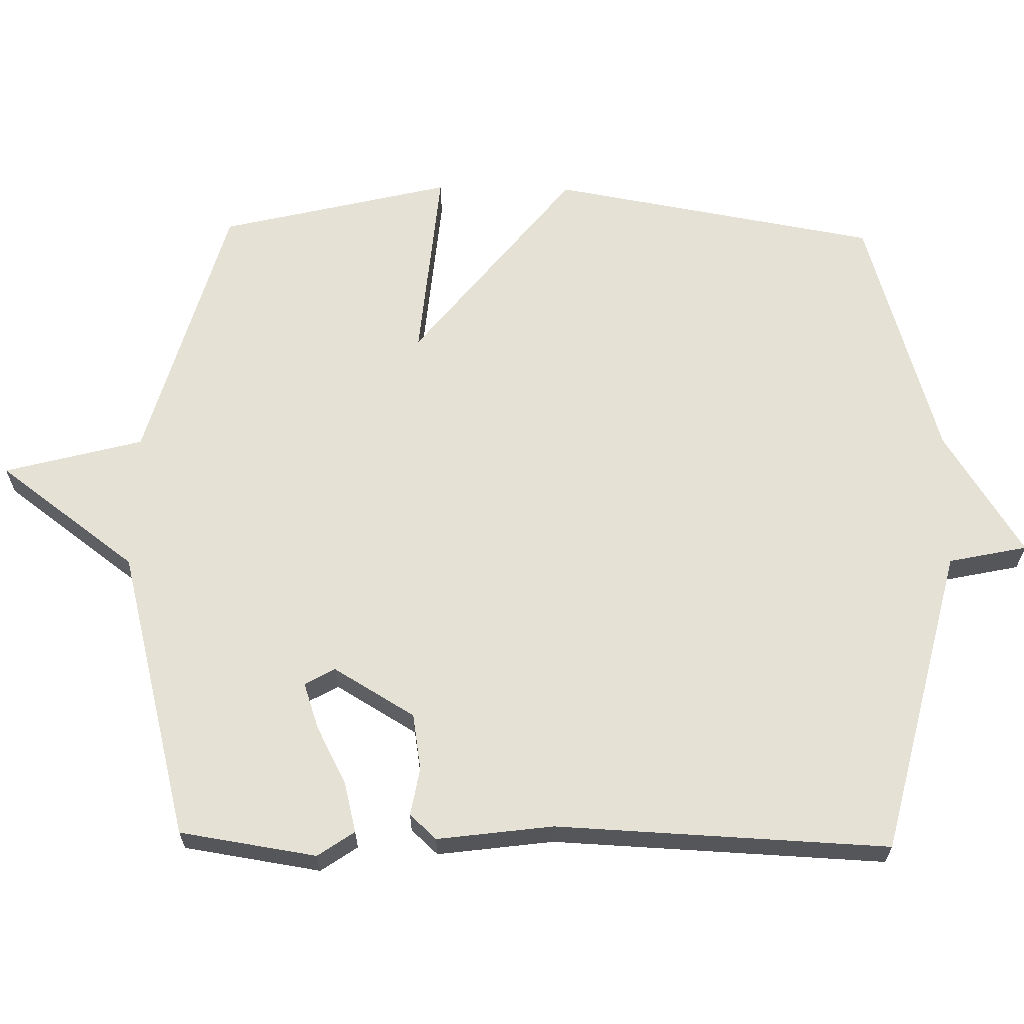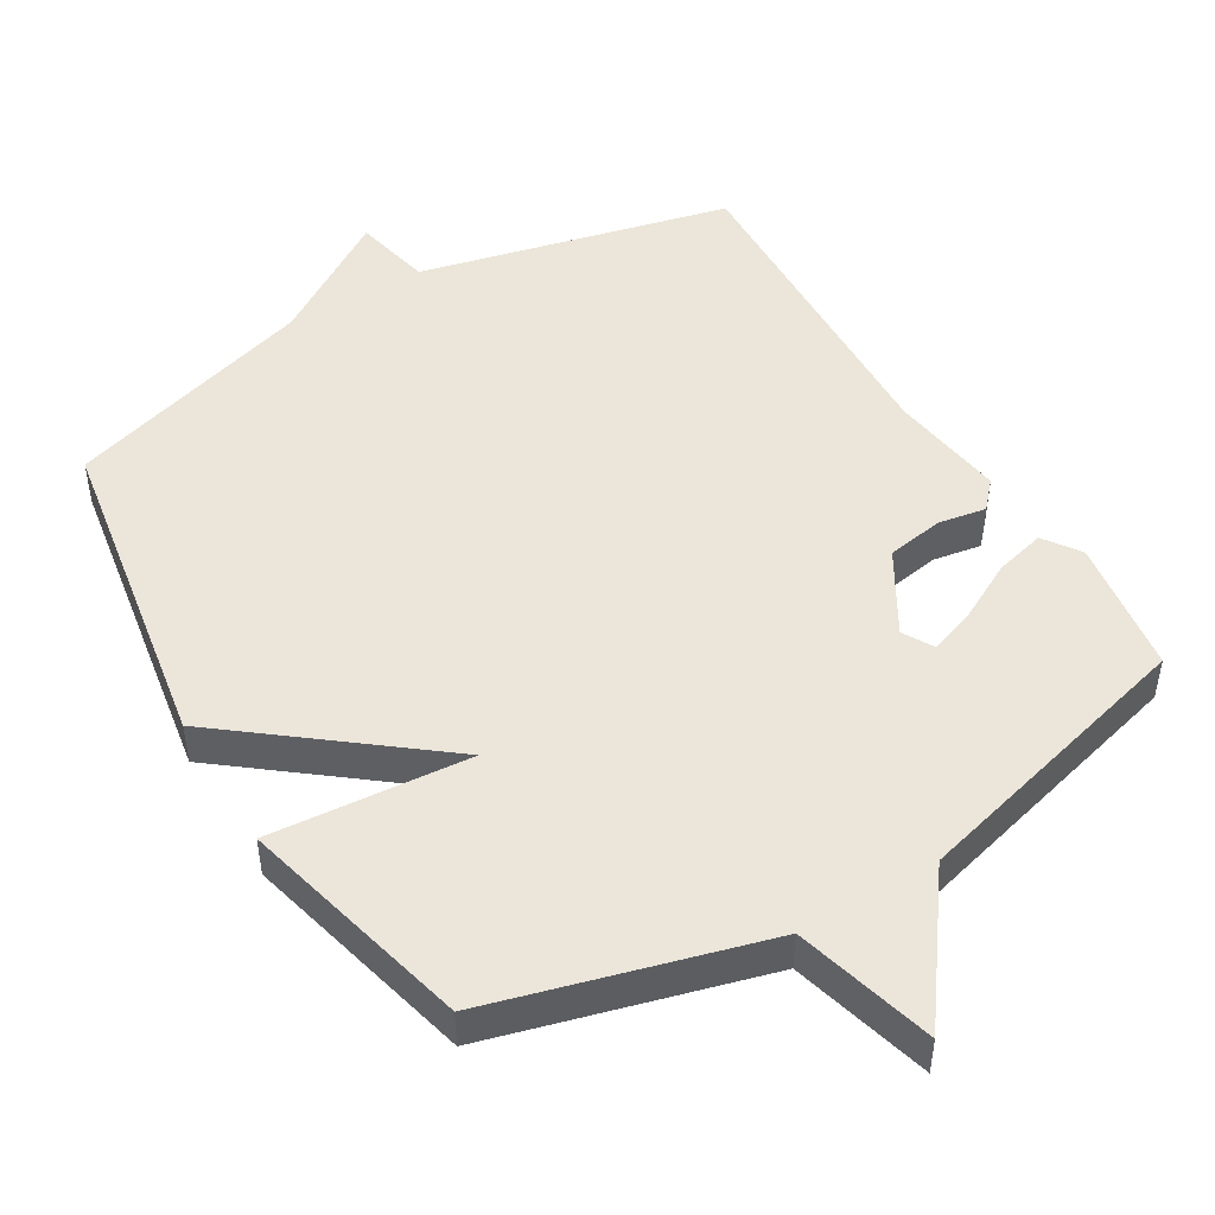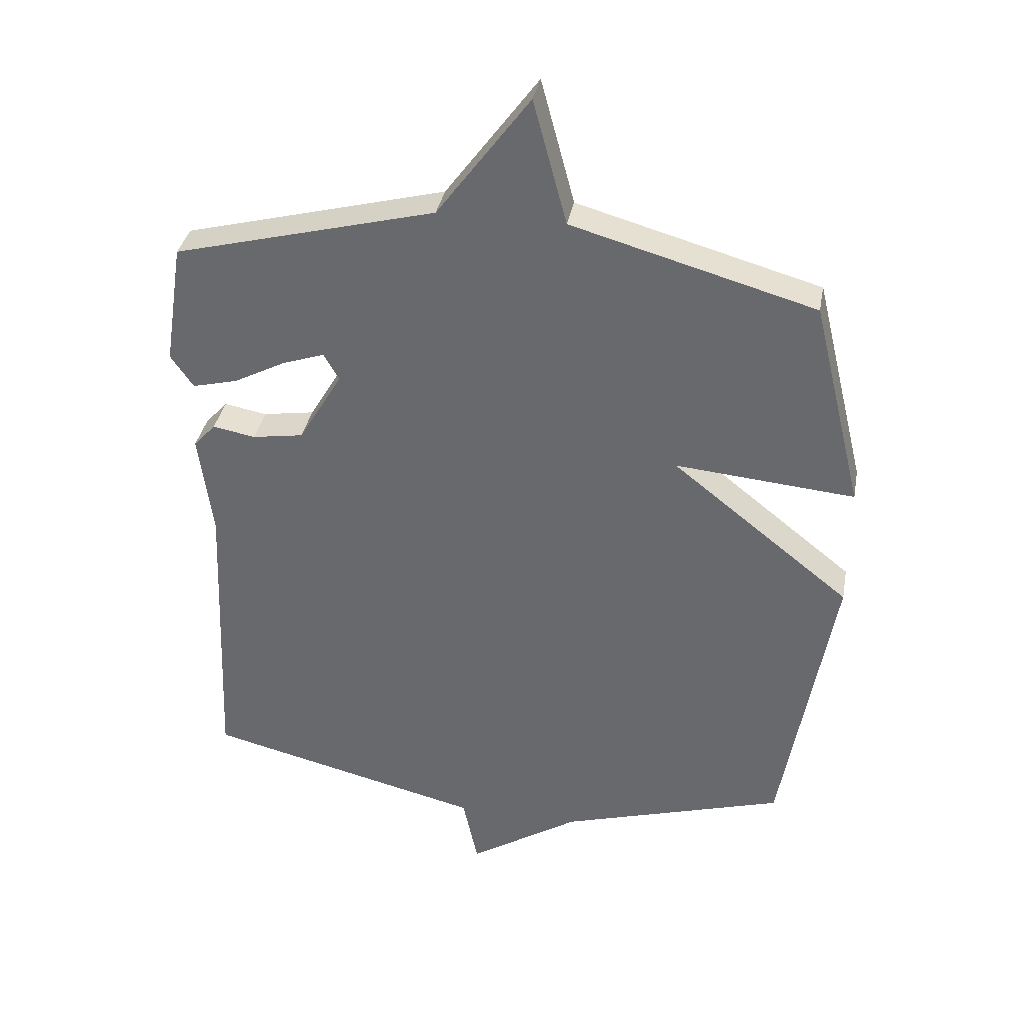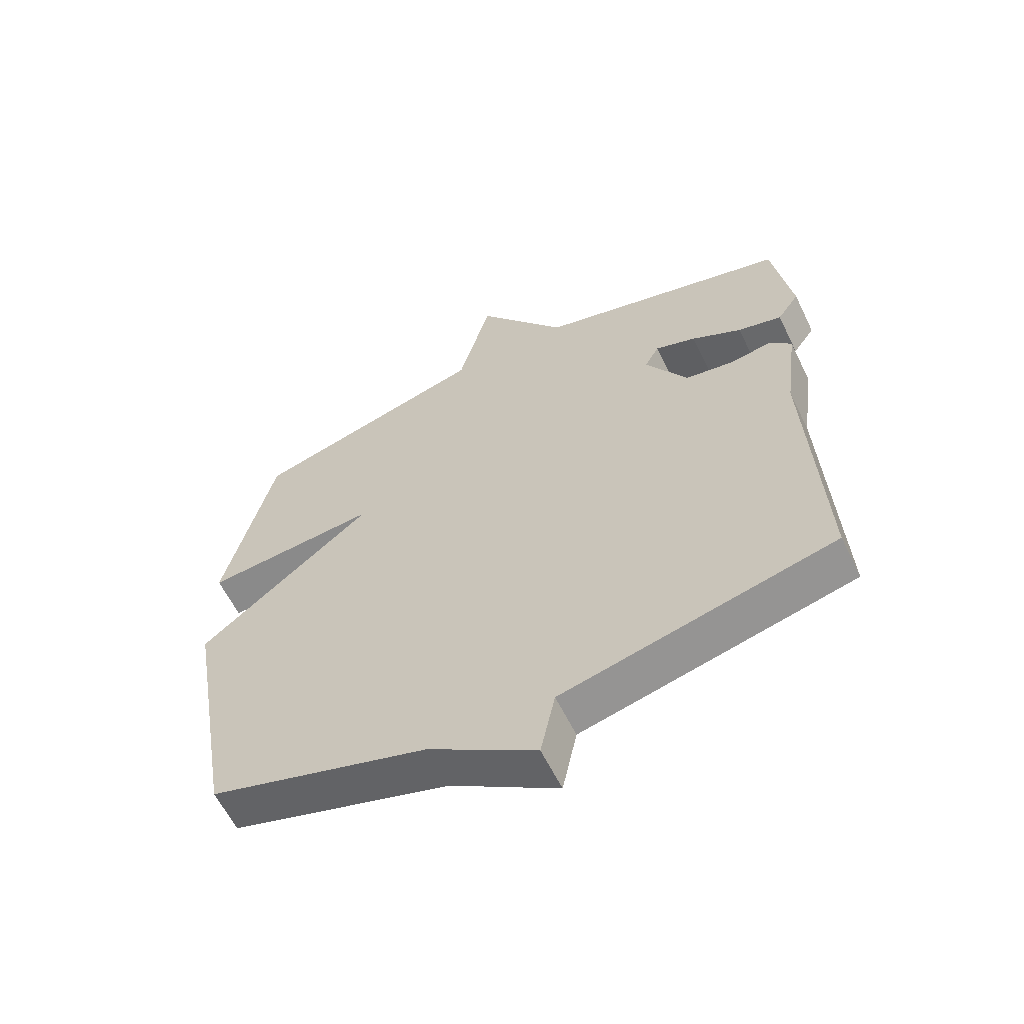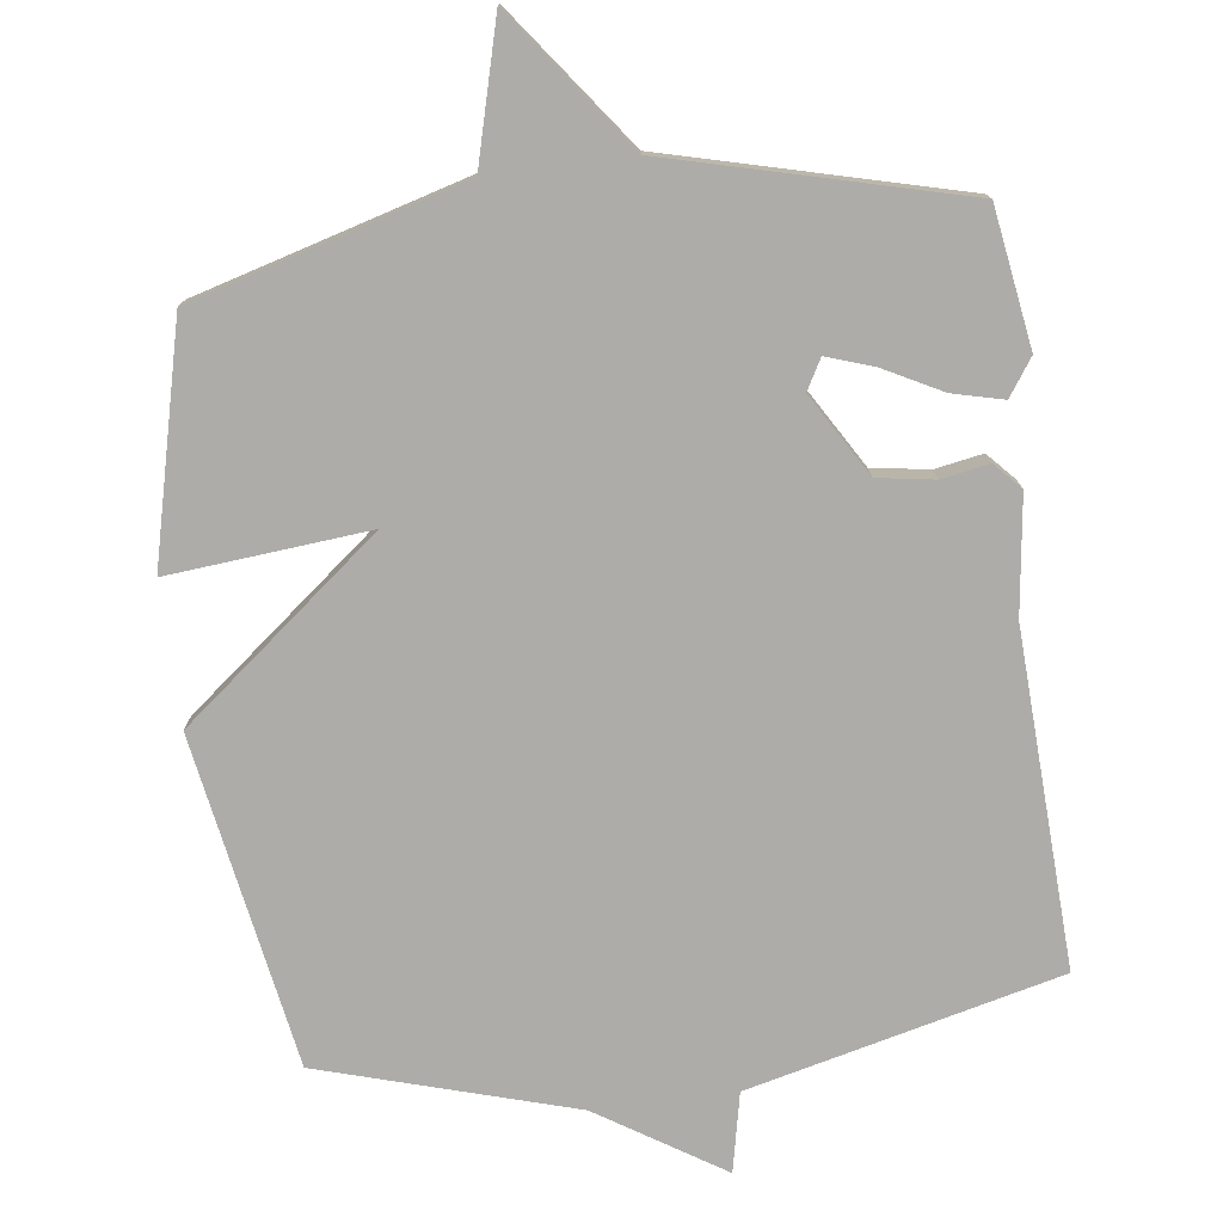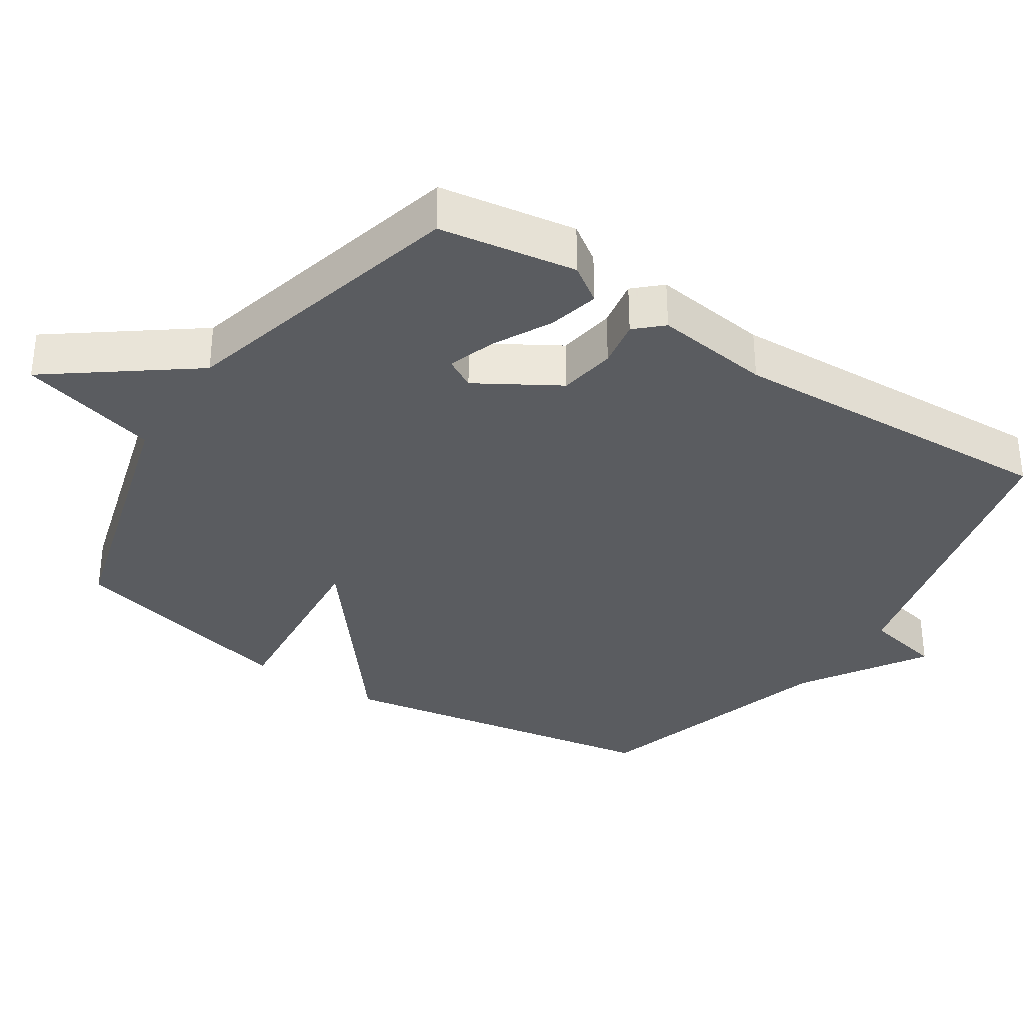
<metadata>
{"format":"obj","ext":"obj","renderer":"f3d","projection":"perspective","resolution":1024,"background":"white","views":[{"elev":64.4,"azim":91.2,"up":"+Y"},{"elev":48.2,"azim":-31.1,"up":"+Y"},{"elev":35.6,"azim":-169.6,"up":"+Z"},{"elev":-60.9,"azim":26.0,"up":"+Z"},{"elev":-76.8,"azim":7.5,"up":"+Y"},{"elev":-34.2,"azim":56.9,"up":"+Y"}]}
</metadata>
<code>
v 0.5 0.07 0.5
v 0.53 0.07 0.305
v 0.494 0.07 0.253
v 0.422 0.07 0.271
v 0.34 0.07 0.314
v 0.273 0.07 0.337
v 0.249 0.07 0.294
v 0.318 0.07 0.178
v 0.399 0.07 0.165
v 0.467 0.07 0.177
v 0.502 0.07 0.139
v 0.48 0.07 -0.026
v 0.5 0.07 -0.5
v 0.058 0.07 -0.607
v 0.034 0.07 -0.719
v -0.142 0.07 -0.607
v -0.5 0.07 -0.5
v -0.581 0.07 -0.031
v -0.297 0.07 0.194
v -0.581 0.07 0.169
v -0.5 0.07 0.5
v -0.115 0.07 0.608
v -0.062 0.07 0.806
v 0.085 0.07 0.608
v 0.5 0 0.5
v 0.53 0 0.305
v 0.494 0 0.253
v 0.422 0 0.271
v 0.34 0 0.314
v 0.273 0 0.337
v 0.249 0 0.294
v 0.318 0 0.178
v 0.399 0 0.165
v 0.467 0 0.177
v 0.502 0 0.139
v 0.48 0 -0.026
v 0.5 0 -0.5
v 0.058 0 -0.607
v 0.034 0 -0.719
v -0.142 0 -0.607
v -0.5 0 -0.5
v -0.581 0 -0.031
v -0.297 0 0.194
v -0.581 0 0.169
v -0.5 0 0.5
v -0.115 0 0.608
v -0.062 0 0.806
v 0.085 0 0.608
f 22 23 24
f 22 24 1
f 21 22 1
f 20 21 1
f 19 20 1
f 16 17 18 19
f 14 15 16 19
f 12 13 14 19
f 9 10 11 12
f 8 9 12 19
f 7 8 19
f 6 7 19
f 3 4 5
f 2 3 5
f 1 2 5
f 1 5 6
f 1 6 19
f 48 47 46
f 25 48 46
f 25 46 45
f 25 45 44
f 25 44 43
f 43 42 41 40
f 43 40 39 38
f 43 38 37 36
f 36 35 34 33
f 43 36 33 32
f 43 32 31
f 43 31 30
f 29 28 27
f 29 27 26
f 29 26 25
f 30 29 25
f 43 30 25
f 1 25 26 2
f 2 26 27 3
f 3 27 28 4
f 4 28 29 5
f 5 29 30 6
f 6 30 31 7
f 7 31 32 8
f 8 32 33 9
f 9 33 34 10
f 10 34 35 11
f 11 35 36 12
f 12 36 37 13
f 13 37 38 14
f 14 38 39 15
f 15 39 40 16
f 16 40 41 17
f 17 41 42 18
f 18 42 43 19
f 19 43 44 20
f 20 44 45 21
f 21 45 46 22
f 22 46 47 23
f 23 47 48 24
f 24 48 25 1

</code>
